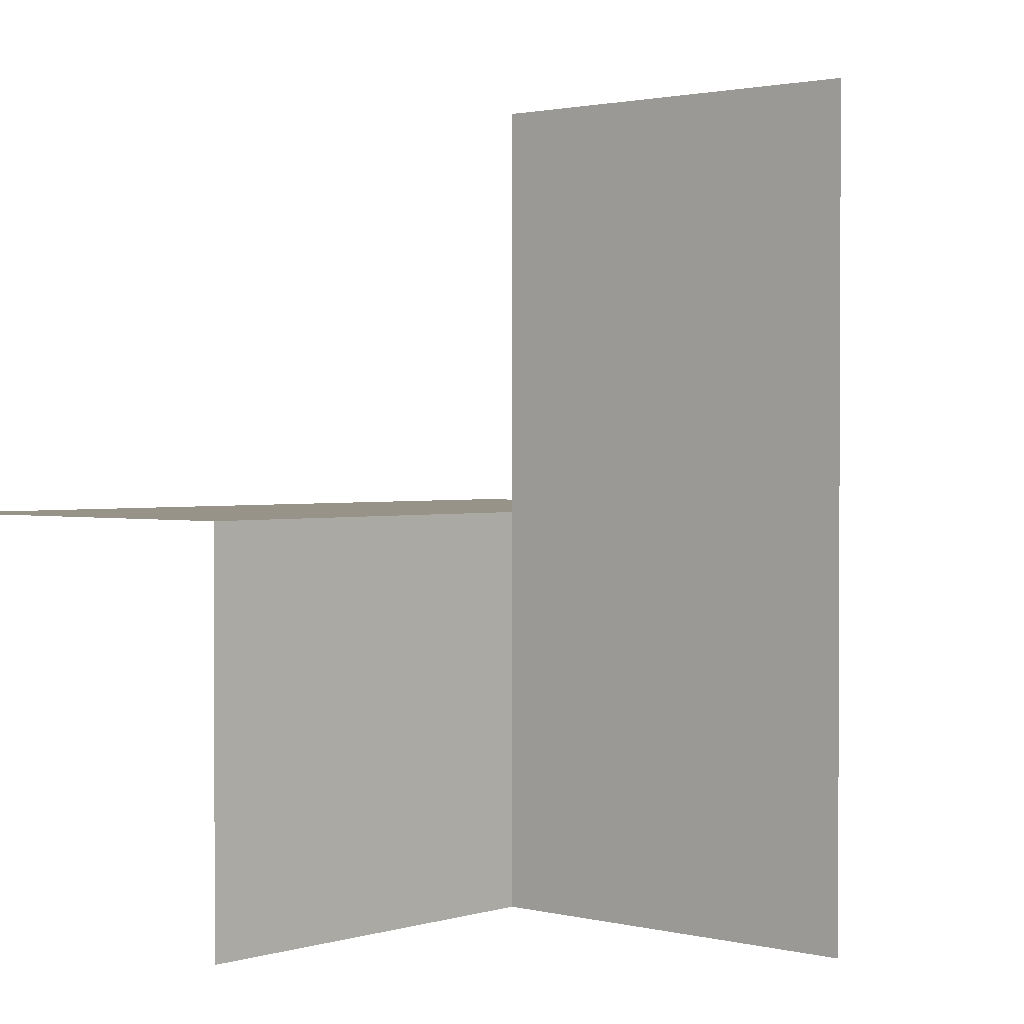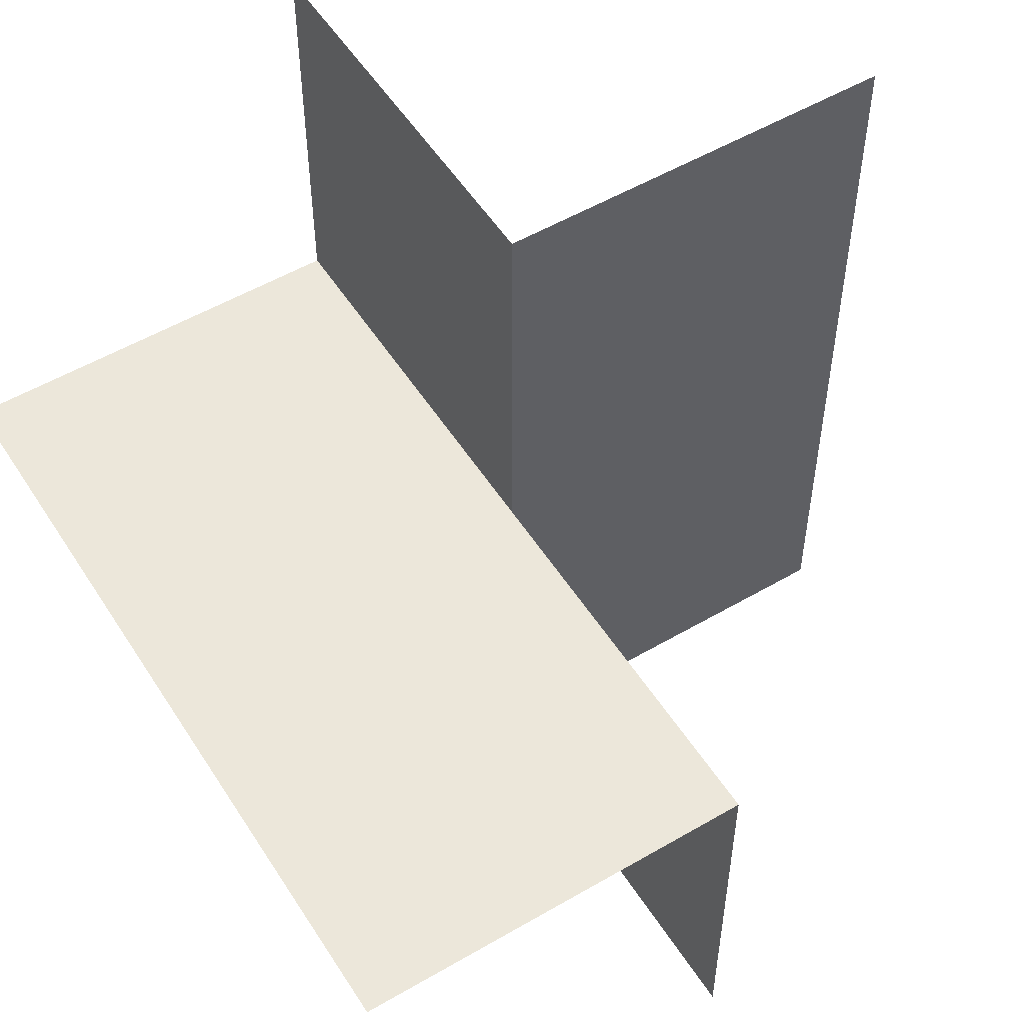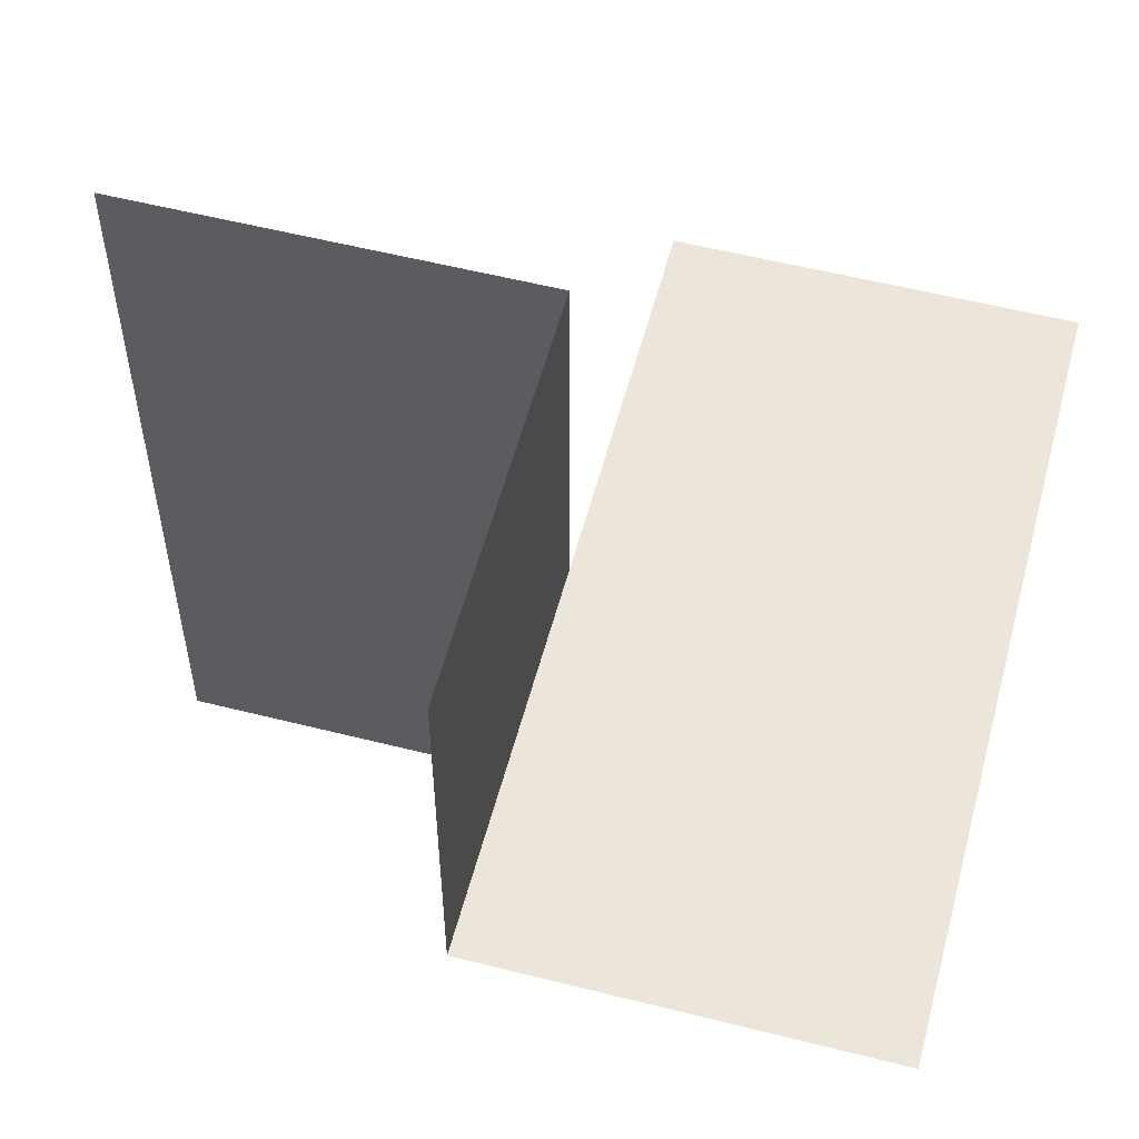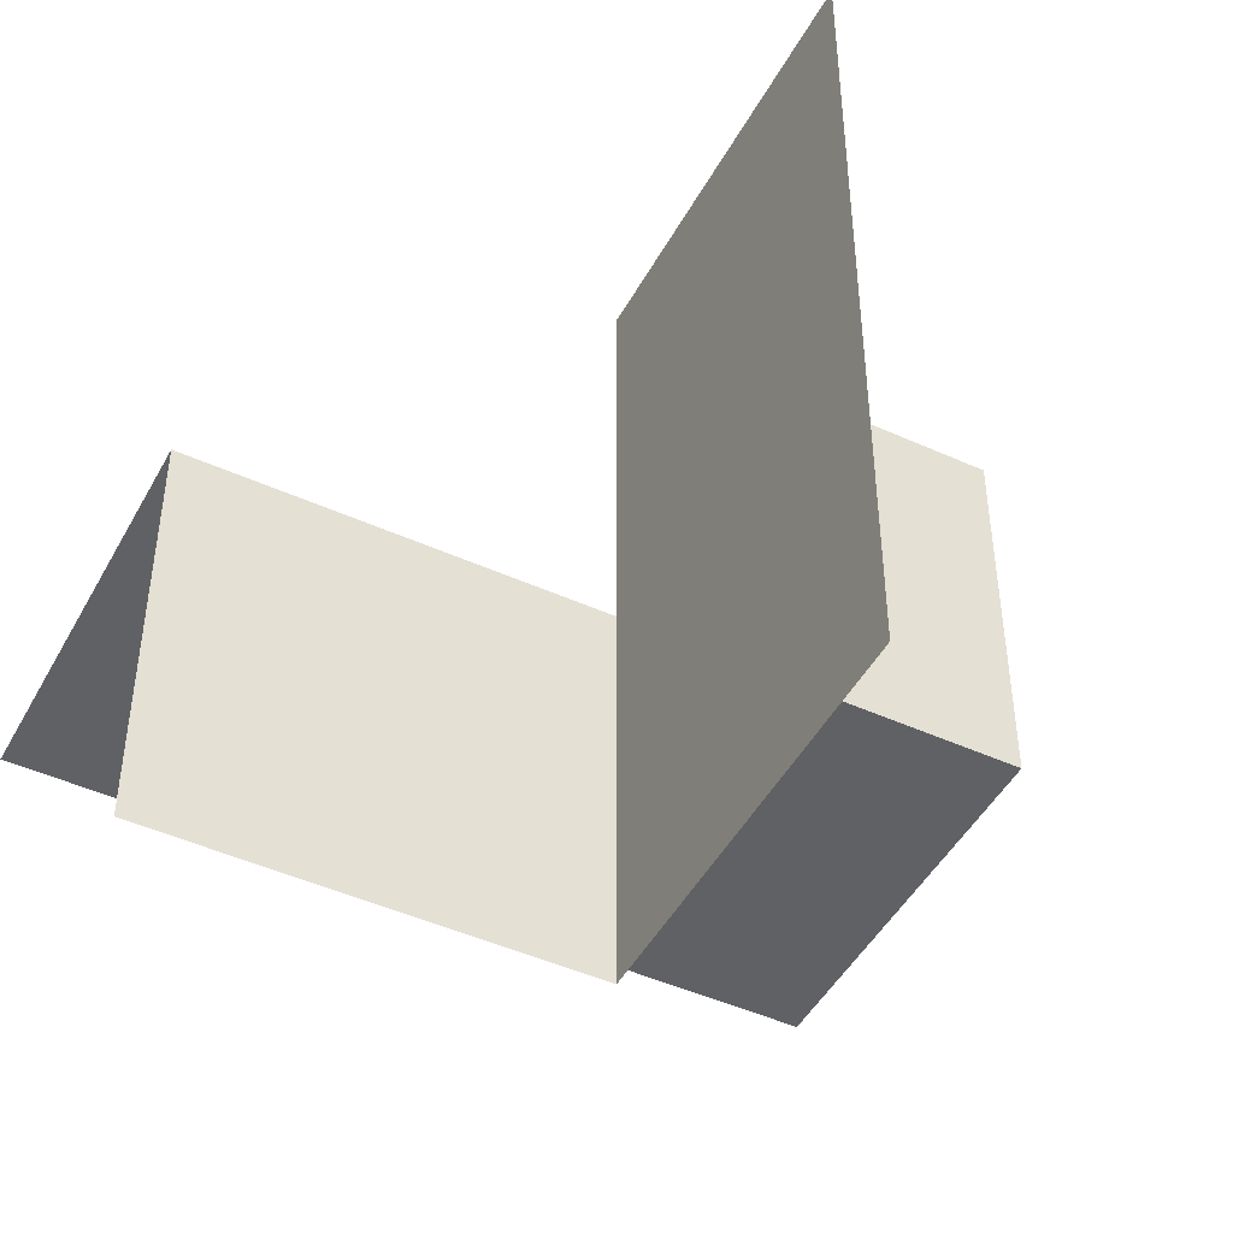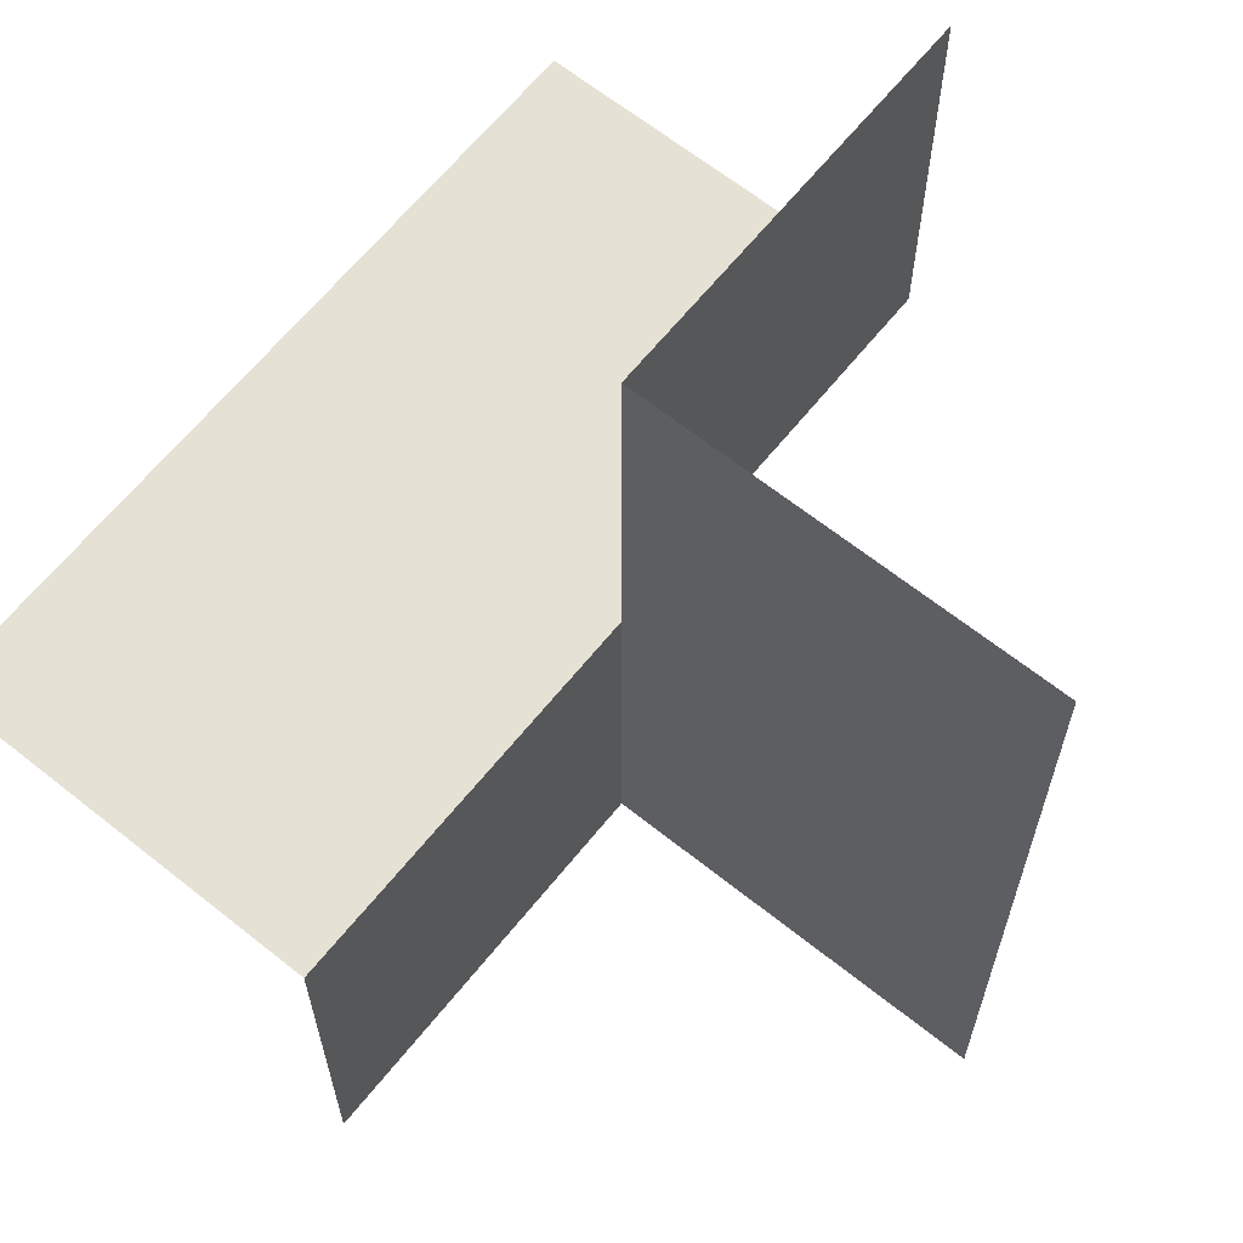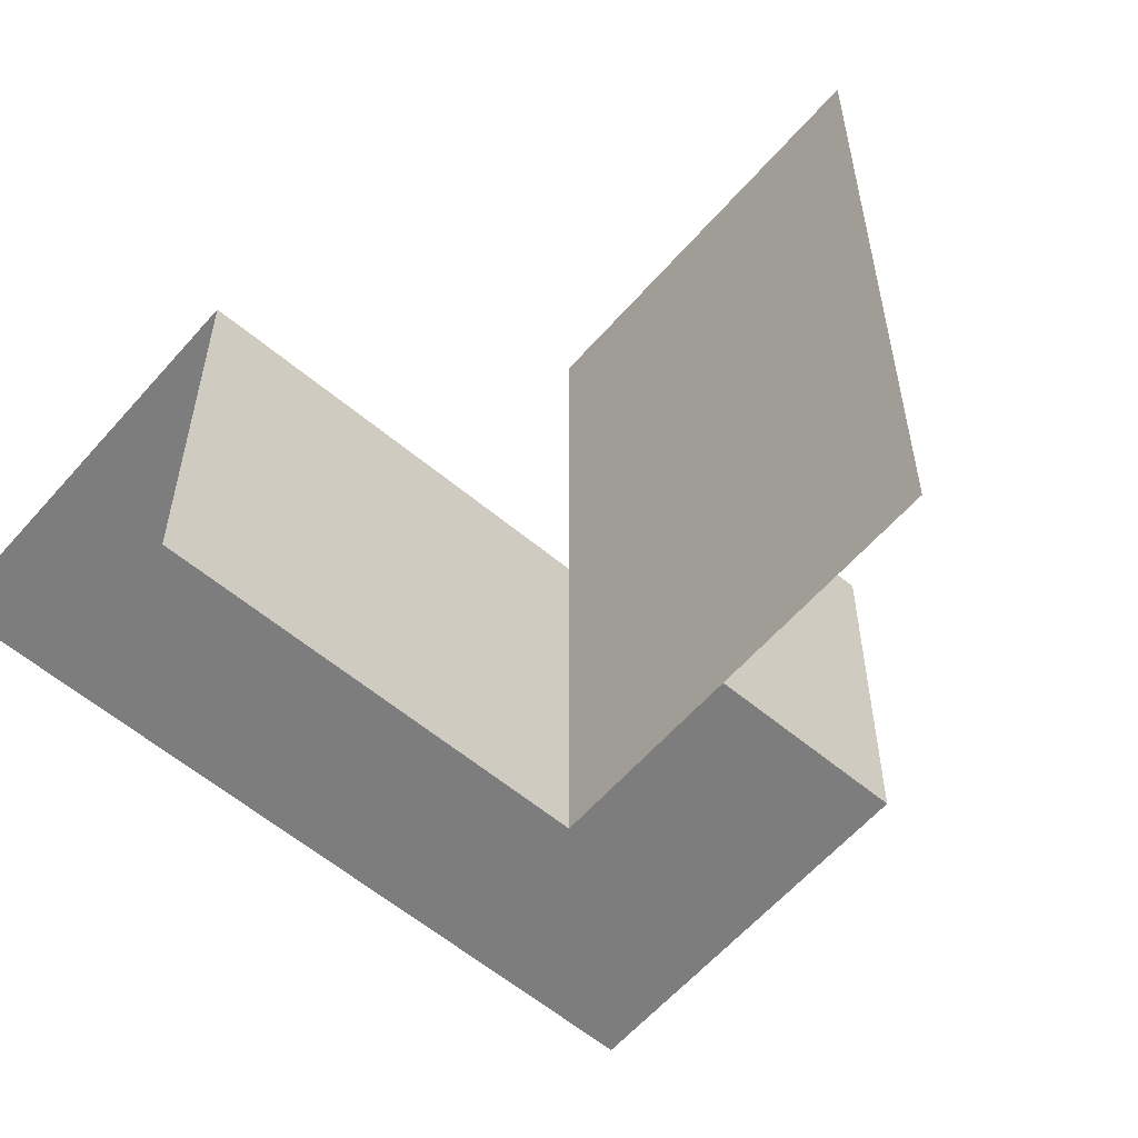
<metadata>
{"format":"obj","ext":"obj","renderer":"f3d","projection":"perspective","resolution":1024,"background":"white","views":[{"elev":1.6,"azim":132.0,"up":"+Z"},{"elev":53.5,"azim":58.1,"up":"+Z"},{"elev":56.4,"azim":-75.2,"up":"+Z"},{"elev":-46.6,"azim":152.7,"up":"+Z"},{"elev":64.6,"azim":128.8,"up":"+Z"},{"elev":-59.1,"azim":139.3,"up":"+Z"}]}
</metadata>
<code>
o 1001_1100_立方体.253
v -35.02 0 1
v -35.52 0 1
v -35.52 0.5 1
v -35.52 0.5 1.5
v -35.52 0.5 2
v -35.52 -0 1.5
v -35.52 -0.5 1.5
v -35.52 -0 2
v -36.02 -0 1.5
v -36.02 -0.5 1.5
v -36.02 -0 2
v -35.02 -0 1.5
v -35.02 -0.5 1.5
f 4 2 6
f 6 1 12
f 5 6 8
f 6 10 9
f 6 11 8
f 12 7 6
f 4 3 2
f 6 2 1
f 5 4 6
f 6 7 10
f 6 9 11
f 12 13 7

</code>
